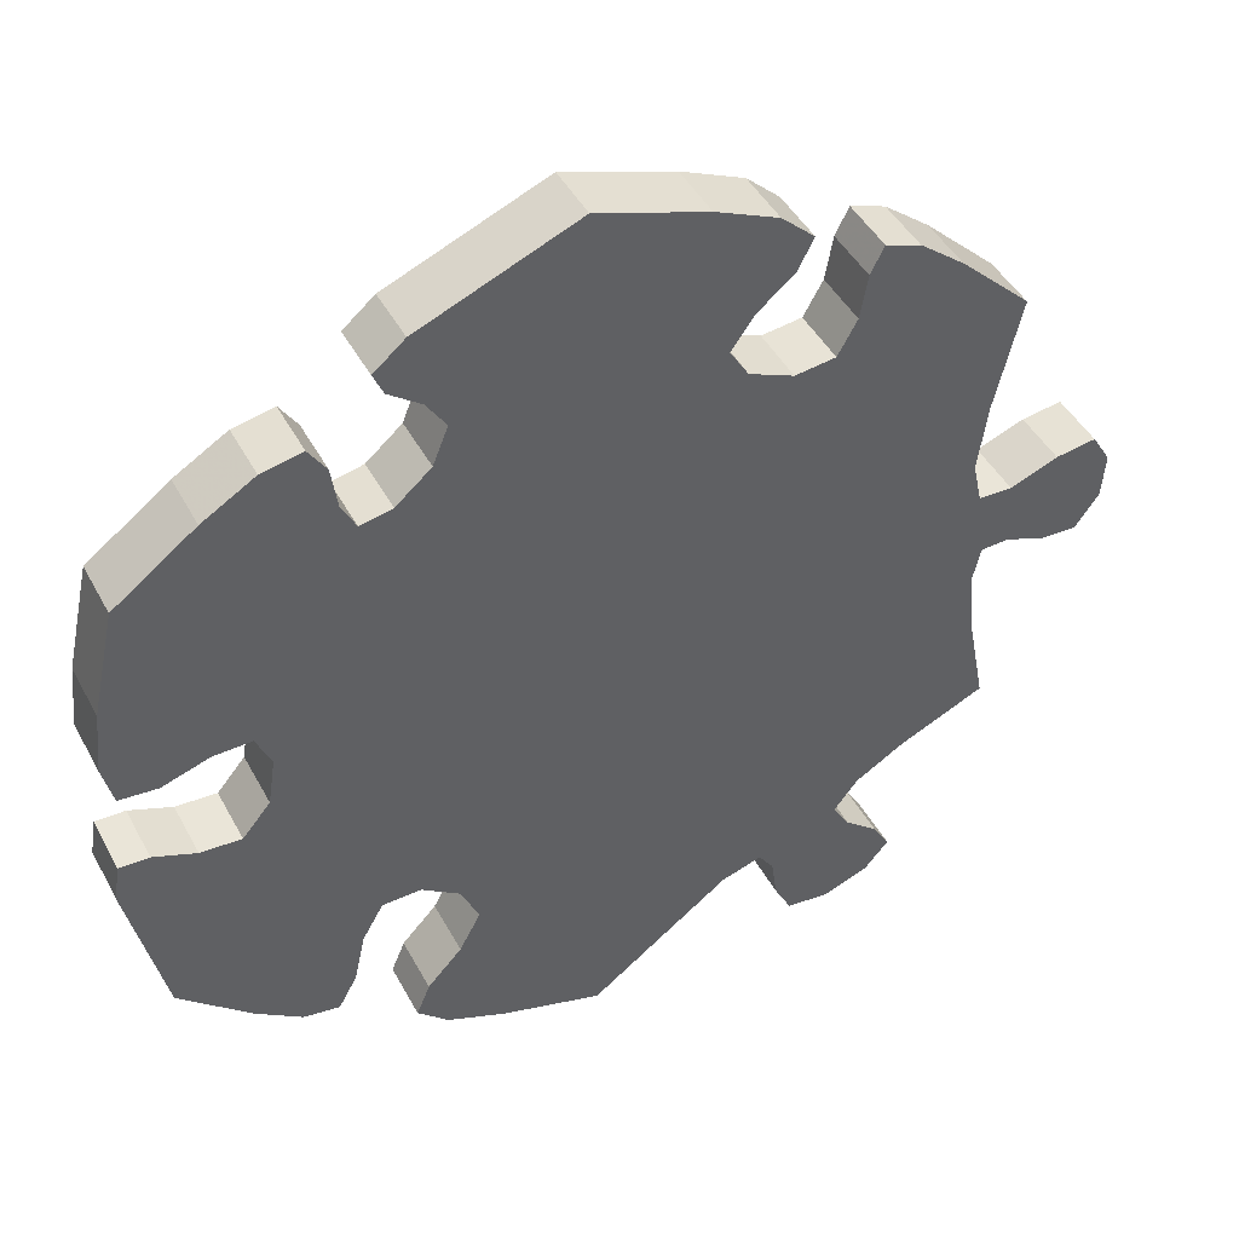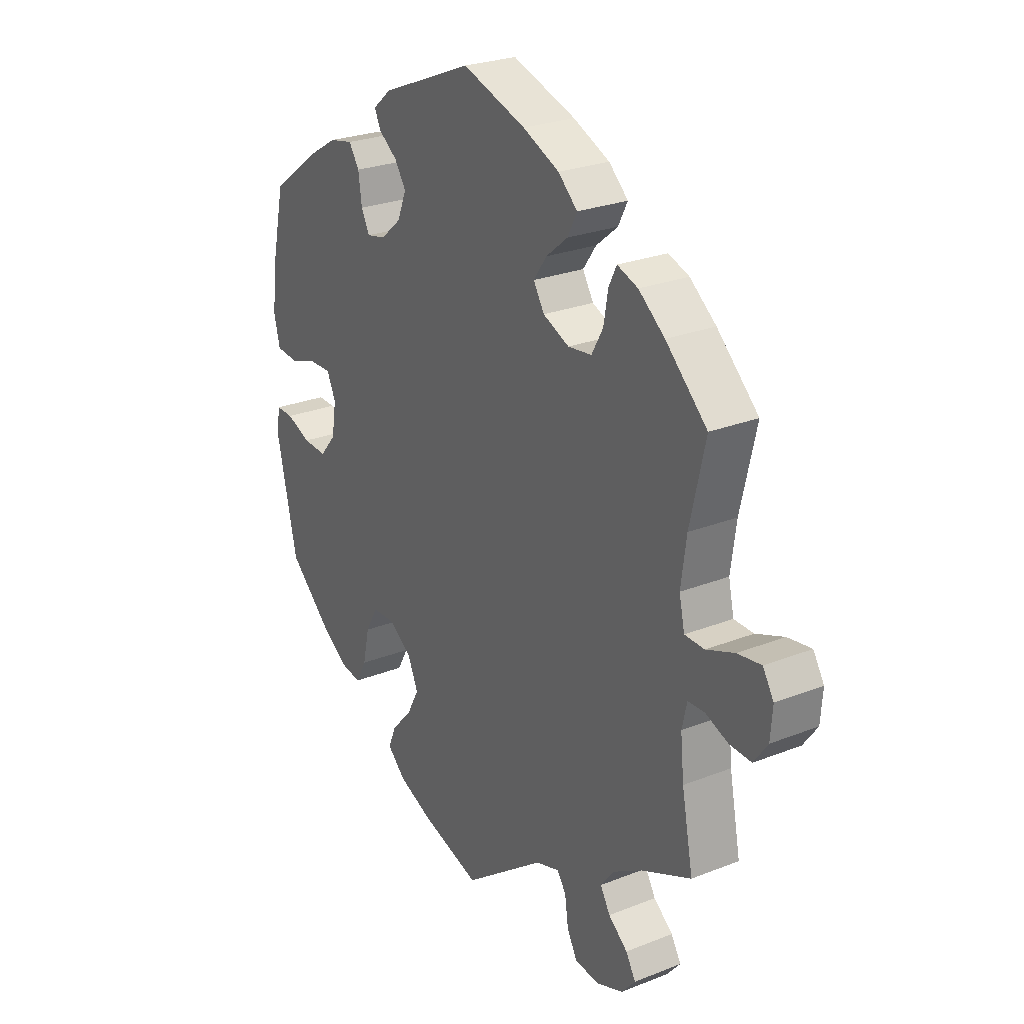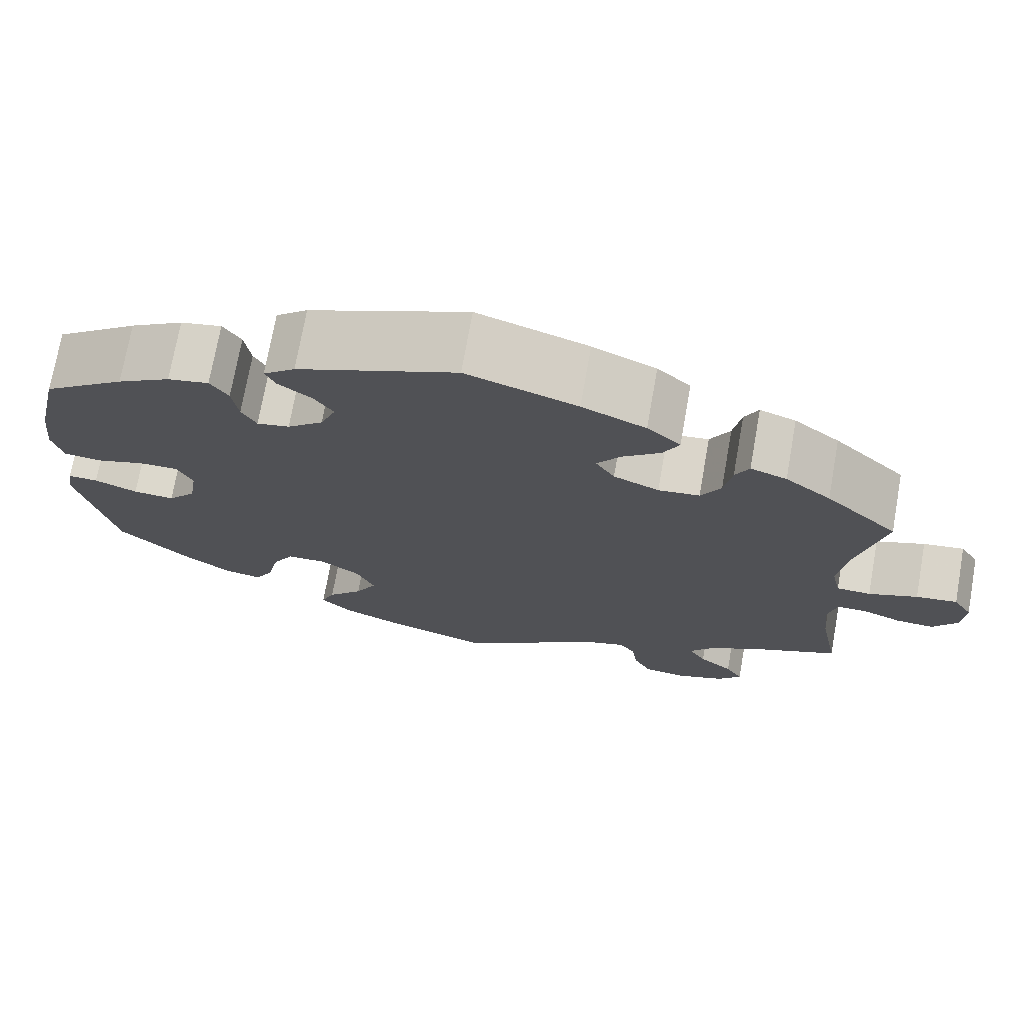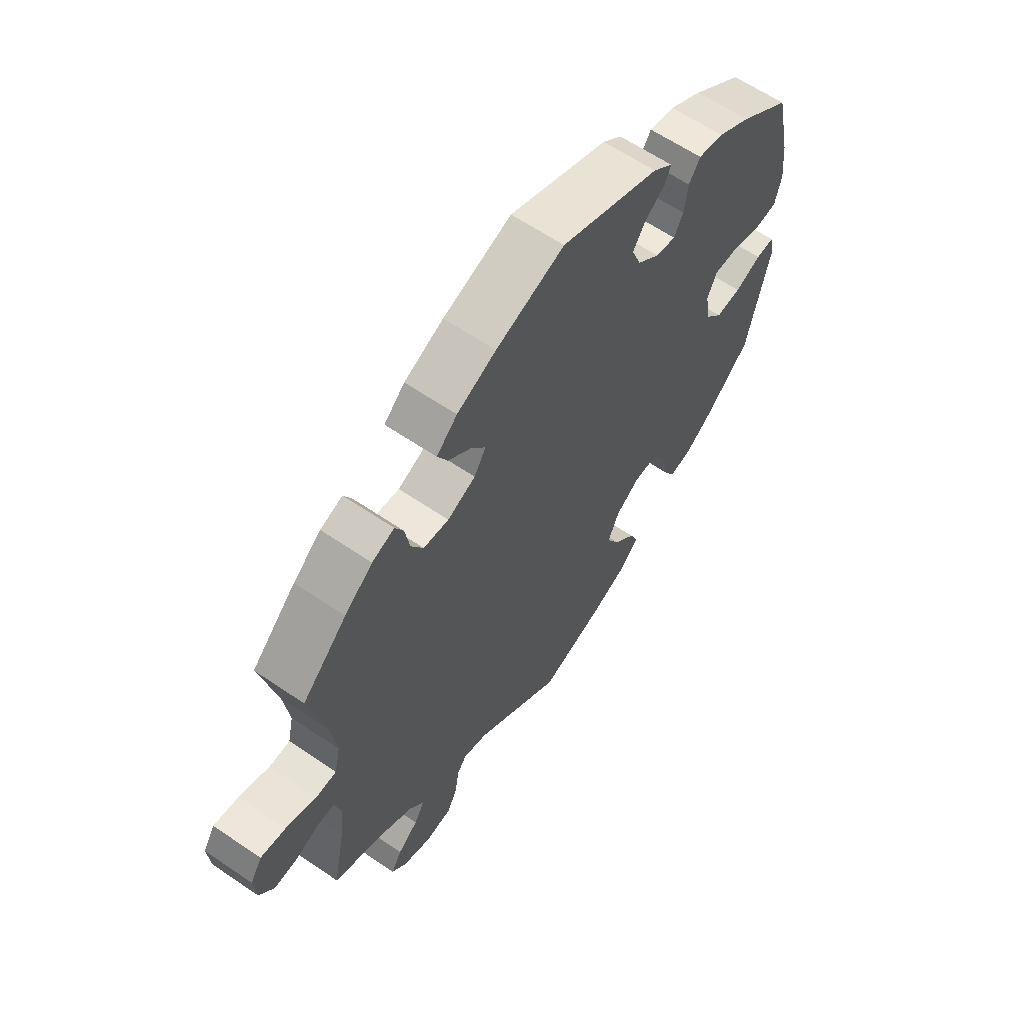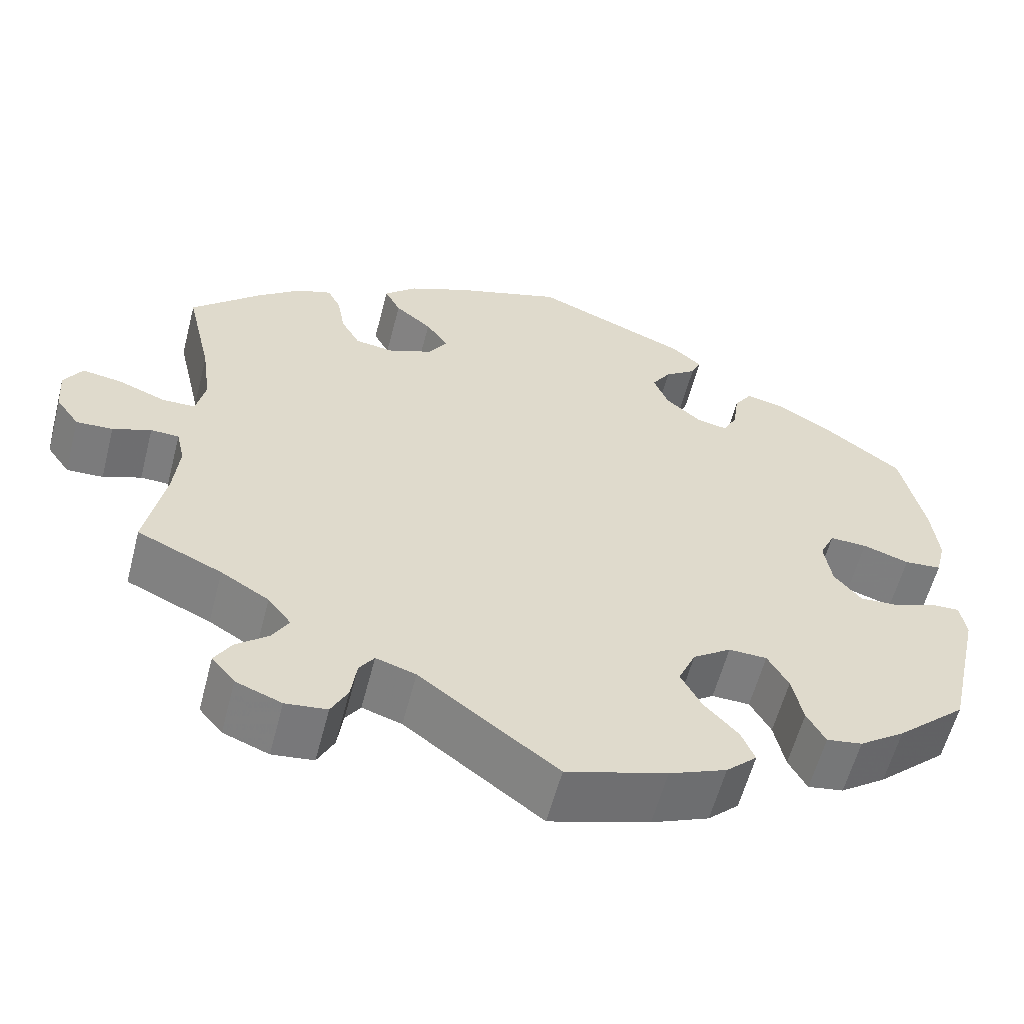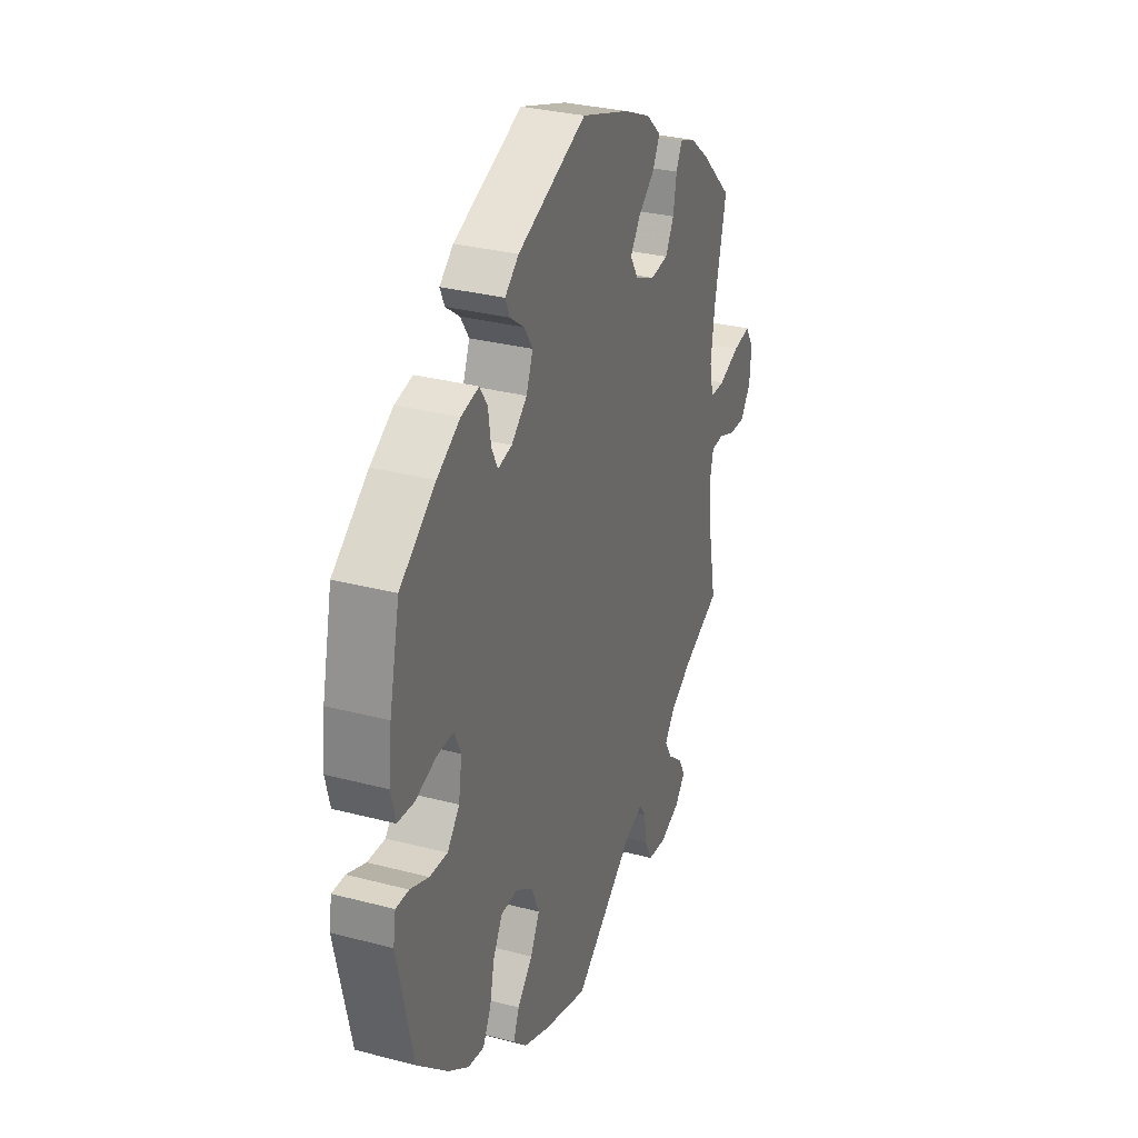
<metadata>
{"format":"obj","ext":"obj","renderer":"f3d","projection":"perspective","resolution":1024,"background":"white","views":[{"elev":45.2,"azim":-26.9,"up":"+Z"},{"elev":25.7,"azim":57.7,"up":"+Z"},{"elev":72.7,"azim":10.1,"up":"+Z"},{"elev":62.1,"azim":124.7,"up":"+Z"},{"elev":-58.9,"azim":165.5,"up":"+Z"},{"elev":31.0,"azim":-69.4,"up":"+Z"}]}
</metadata>
<code>
v -0.121 0.07 -0.541
v -0.19 0.07 -0.512
v -0.227 0.07 -0.477
v -0.211 0.07 -0.438
v -0.17 0.07 -0.394
v -0.145 0.07 -0.347
v -0.166 0.07 -0.299
v -0.212 0.07 -0.267
v -0.258 0.07 -0.268
v -0.283 0.07 -0.312
v -0.296 0.07 -0.372
v -0.318 0.07 -0.412
v -0.361 0.07 -0.405
v -0.416 0.07 -0.366
v -0.5 0.07 -0.289
v -0.542 0.07 -0.102
v -0.535 0.07 -0.058
v -0.5 0.07 -0.059
v -0.45 0.07 -0.079
v -0.402 0.07 -0.082
v -0.369 0.07 -0.043
v -0.36 0.07 0.015
v -0.378 0.07 0.054
v -0.423 0.07 0.053
v -0.479 0.07 0.035
v -0.524 0.07 0.039
v -0.536 0.07 0.088
v -0.528 0.07 0.163
v -0.5 0.07 0.289
v -0.404 0.07 0.36
v -0.342 0.07 0.397
v -0.294 0.07 0.407
v -0.273 0.07 0.375
v -0.266 0.07 0.325
v -0.249 0.07 0.292
v -0.211 0.07 0.3
v -0.169 0.07 0.336
v -0.151 0.07 0.381
v -0.174 0.07 0.416
v -0.212 0.07 0.444
v -0.224 0.07 0.471
v -0.187 0.07 0.502
v -0.001 0.07 0.578
v 0.128 0.07 0.535
v 0.202 0.07 0.502
v 0.241 0.07 0.466
v 0.222 0.07 0.429
v 0.178 0.07 0.393
v 0.151 0.07 0.355
v 0.173 0.07 0.319
v 0.226 0.07 0.296
v 0.274 0.07 0.302
v 0.297 0.07 0.343
v 0.306 0.07 0.395
v 0.322 0.07 0.427
v 0.364 0.07 0.412
v 0.417 0.07 0.37
v 0.501 0.07 0.29
v 0.47 0.07 0.156
v 0.459 0.07 0.076
v 0.47 0.07 0.026
v 0.51 0.07 0.025
v 0.567 0.07 0.047
v 0.615 0.07 0.054
v 0.637 0.07 0.018
v 0.633 0.07 -0.036
v 0.605 0.07 -0.075
v 0.561 0.07 -0.073
v 0.515 0.07 -0.055
v 0.481 0.07 -0.056
v 0.471 0.07 -0.1
v 0.478 0.07 -0.171
v 0.501 0.07 -0.289
v 0.399 0.07 -0.335
v 0.341 0.07 -0.37
v 0.313 0.07 -0.406
v 0.333 0.07 -0.44
v 0.372 0.07 -0.472
v 0.392 0.07 -0.506
v 0.364 0.07 -0.539
v 0.309 0.07 -0.56
v 0.259 0.07 -0.554
v 0.239 0.07 -0.515
v 0.232 0.07 -0.466
v 0.214 0.07 -0.44
v 0.166 0.07 -0.455
v 0 0.07 -0.578
v -0.121 0 -0.541
v -0.19 0 -0.512
v -0.227 0 -0.477
v -0.211 0 -0.438
v -0.17 0 -0.394
v -0.145 0 -0.347
v -0.166 0 -0.299
v -0.212 0 -0.267
v -0.258 0 -0.268
v -0.283 0 -0.312
v -0.296 0 -0.372
v -0.318 0 -0.412
v -0.361 0 -0.405
v -0.416 0 -0.366
v -0.5 0 -0.289
v -0.542 0 -0.102
v -0.535 0 -0.058
v -0.5 0 -0.059
v -0.45 0 -0.079
v -0.402 0 -0.082
v -0.369 0 -0.043
v -0.36 0 0.015
v -0.378 0 0.054
v -0.423 0 0.053
v -0.479 0 0.035
v -0.524 0 0.039
v -0.536 0 0.088
v -0.528 0 0.163
v -0.5 0 0.289
v -0.404 0 0.36
v -0.342 0 0.397
v -0.294 0 0.407
v -0.273 0 0.375
v -0.266 0 0.325
v -0.249 0 0.292
v -0.211 0 0.3
v -0.169 0 0.336
v -0.151 0 0.381
v -0.174 0 0.416
v -0.212 0 0.444
v -0.224 0 0.471
v -0.187 0 0.502
v -0.001 0 0.578
v 0.128 0 0.535
v 0.202 0 0.502
v 0.241 0 0.466
v 0.222 0 0.429
v 0.178 0 0.393
v 0.151 0 0.355
v 0.173 0 0.319
v 0.226 0 0.296
v 0.274 0 0.302
v 0.297 0 0.343
v 0.306 0 0.395
v 0.322 0 0.427
v 0.364 0 0.412
v 0.417 0 0.37
v 0.501 0 0.29
v 0.47 0 0.156
v 0.459 0 0.076
v 0.47 0 0.026
v 0.51 0 0.025
v 0.567 0 0.047
v 0.615 0 0.054
v 0.637 0 0.018
v 0.633 0 -0.036
v 0.605 0 -0.075
v 0.561 0 -0.073
v 0.515 0 -0.055
v 0.481 0 -0.056
v 0.471 0 -0.1
v 0.478 0 -0.171
v 0.501 0 -0.289
v 0.399 0 -0.335
v 0.341 0 -0.37
v 0.313 0 -0.406
v 0.333 0 -0.44
v 0.372 0 -0.472
v 0.392 0 -0.506
v 0.364 0 -0.539
v 0.309 0 -0.56
v 0.259 0 -0.554
v 0.239 0 -0.515
v 0.232 0 -0.466
v 0.214 0 -0.44
v 0.166 0 -0.455
v 0 0 -0.578
f 86 87 1 2
f 85 86 2 3
f 81 82 83 84
f 81 84 85
f 80 81 85
f 77 78 79 80
f 76 77 80 85
f 75 76 85 3
f 72 73 74
f 71 72 74 75
f 70 71 75 3
f 66 67 68 69
f 66 69 70
f 65 66 70
f 62 63 64 65
f 61 62 65 70
f 60 61 70 3
f 56 57 58 59
f 53 54 55 56
f 52 53 56 59
f 51 52 59 60
f 45 46 47 48
f 45 48 49
f 44 45 49
f 43 44 49
f 42 43 49 50
f 39 40 41 42
f 38 39 42 50
f 31 32 33 34
f 31 34 35
f 30 31 35
f 29 30 35
f 28 29 35
f 27 28 35 36
f 24 25 26 27
f 23 24 27 36
f 16 17 18 19
f 16 19 20
f 15 16 20
f 14 15 20 21
f 10 11 12 13
f 9 10 13 14
f 60 3 4 5
f 60 5 6
f 51 60 6 7
f 37 38 50 51
f 37 51 7 8
f 22 23 36 37
f 22 37 8 9
f 9 14 21 22
f 89 88 174 173
f 90 89 173 172
f 171 170 169 168
f 172 171 168
f 172 168 167
f 167 166 165 164
f 172 167 164 163
f 90 172 163 162
f 161 160 159
f 162 161 159 158
f 90 162 158 157
f 156 155 154 153
f 157 156 153
f 157 153 152
f 152 151 150 149
f 157 152 149 148
f 90 157 148 147
f 146 145 144 143
f 143 142 141 140
f 146 143 140 139
f 147 146 139 138
f 135 134 133 132
f 136 135 132
f 136 132 131
f 136 131 130
f 137 136 130 129
f 129 128 127 126
f 137 129 126 125
f 121 120 119 118
f 122 121 118
f 122 118 117
f 122 117 116
f 122 116 115
f 123 122 115 114
f 114 113 112 111
f 123 114 111 110
f 106 105 104 103
f 107 106 103
f 107 103 102
f 108 107 102 101
f 100 99 98 97
f 101 100 97 96
f 92 91 90 147
f 93 92 147
f 94 93 147 138
f 138 137 125 124
f 95 94 138 124
f 124 123 110 109
f 96 95 124 109
f 109 108 101 96
f 1 88 89 2
f 2 89 90 3
f 3 90 91 4
f 4 91 92 5
f 5 92 93 6
f 6 93 94 7
f 7 94 95 8
f 8 95 96 9
f 9 96 97 10
f 10 97 98 11
f 11 98 99 12
f 12 99 100 13
f 13 100 101 14
f 14 101 102 15
f 15 102 103 16
f 16 103 104 17
f 17 104 105 18
f 18 105 106 19
f 19 106 107 20
f 20 107 108 21
f 21 108 109 22
f 22 109 110 23
f 23 110 111 24
f 24 111 112 25
f 25 112 113 26
f 26 113 114 27
f 27 114 115 28
f 28 115 116 29
f 29 116 117 30
f 30 117 118 31
f 31 118 119 32
f 32 119 120 33
f 33 120 121 34
f 34 121 122 35
f 35 122 123 36
f 36 123 124 37
f 37 124 125 38
f 38 125 126 39
f 39 126 127 40
f 40 127 128 41
f 41 128 129 42
f 42 129 130 43
f 43 130 131 44
f 44 131 132 45
f 45 132 133 46
f 46 133 134 47
f 47 134 135 48
f 48 135 136 49
f 49 136 137 50
f 50 137 138 51
f 51 138 139 52
f 52 139 140 53
f 53 140 141 54
f 54 141 142 55
f 55 142 143 56
f 56 143 144 57
f 57 144 145 58
f 58 145 146 59
f 59 146 147 60
f 60 147 148 61
f 61 148 149 62
f 62 149 150 63
f 63 150 151 64
f 64 151 152 65
f 65 152 153 66
f 66 153 154 67
f 67 154 155 68
f 68 155 156 69
f 69 156 157 70
f 70 157 158 71
f 71 158 159 72
f 72 159 160 73
f 73 160 161 74
f 74 161 162 75
f 75 162 163 76
f 76 163 164 77
f 77 164 165 78
f 78 165 166 79
f 79 166 167 80
f 80 167 168 81
f 81 168 169 82
f 82 169 170 83
f 83 170 171 84
f 84 171 172 85
f 85 172 173 86
f 86 173 174 87
f 87 174 88 1

</code>
